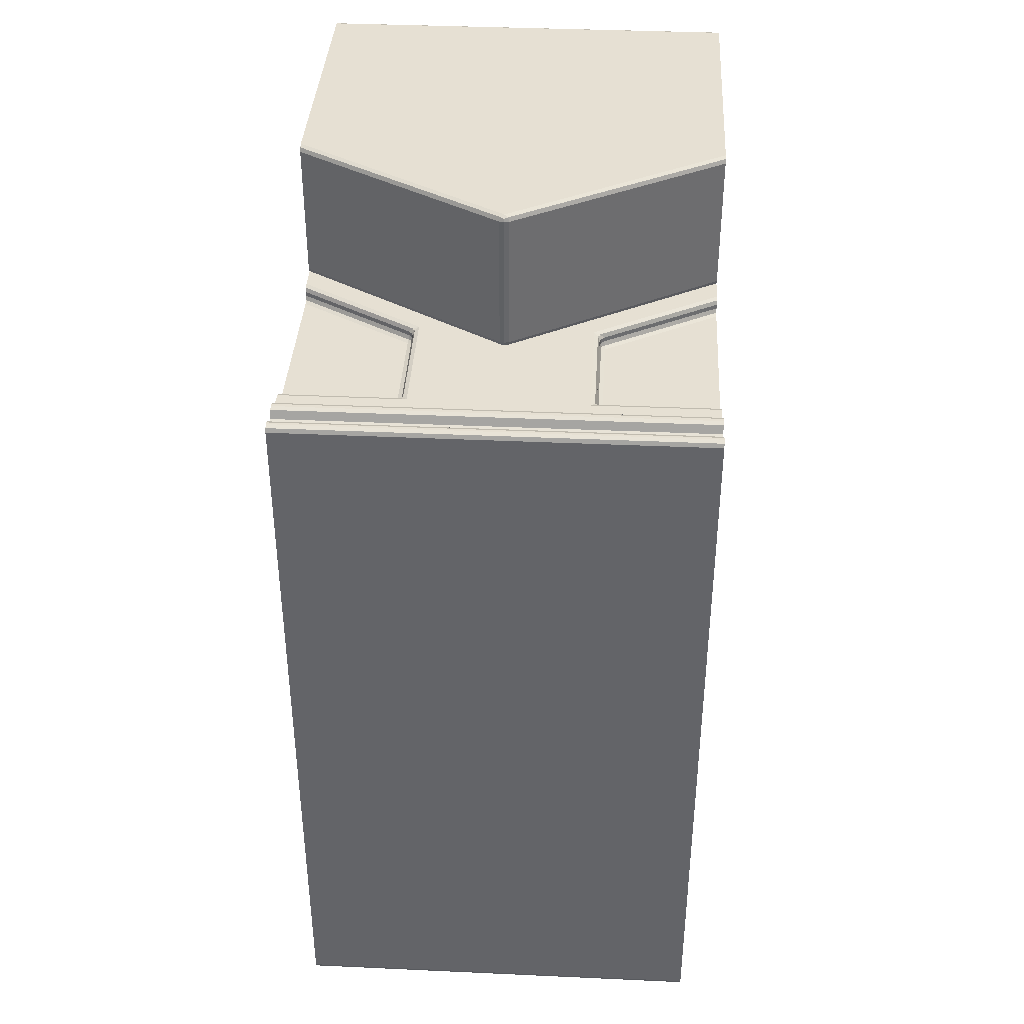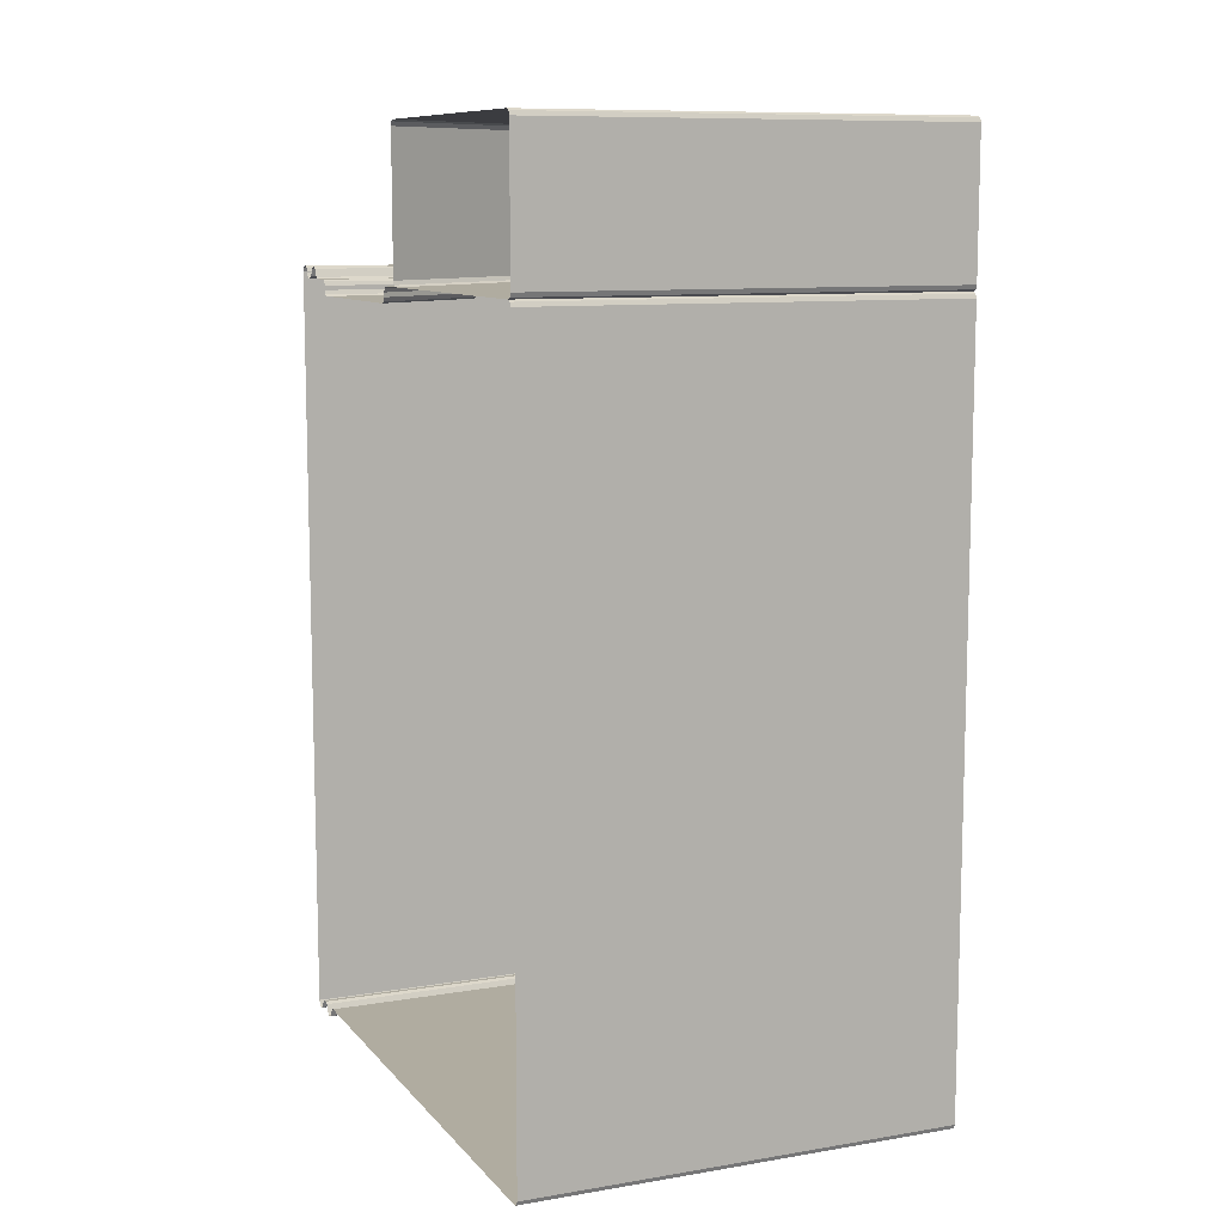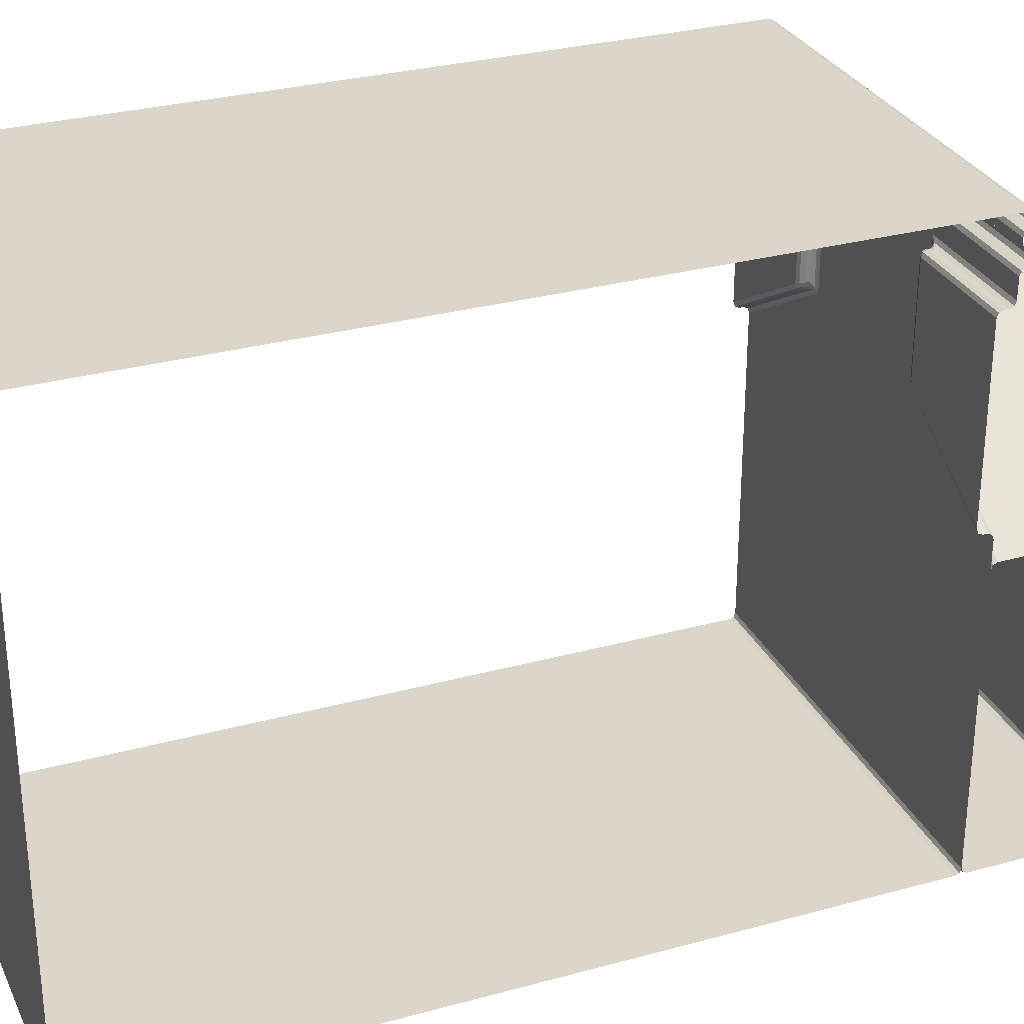
<metadata>
{"format":"obj","ext":"obj","renderer":"f3d","projection":"perspective","resolution":1024,"background":"white","views":[{"elev":38.3,"azim":-176.7,"up":"+Z"},{"elev":9.9,"azim":-23.2,"up":"+Z"},{"elev":29.9,"azim":-111.8,"up":"+Y"}]}
</metadata>
<code>
o Pediment_Wall.005
v 0 1e-06 0.3517
v 0 1.659 0.3517
v 0 1.659 0.4828
v 0 1.446 0.4828
v 0 0.145 0.4828
v 0.2643 1e-06 0.3517
v 0.2643 1.659 0.3517
v 0.2643 1.659 0.4828
v 0 1e-06 0.2207
v 0 1.659 0.2207
v 0.2643 1e-06 0.2207
v 0.2643 1.659 0.2207
v 0 1.11 0.4828
v 0.2643 1.659 -1.648
v 0 1.659 -1.648
v -0.5994 1.659 0.3517
v 0.2643 1.659 -1.348
v 0 1.659 -1.348
v -0.5993 1.279 -1.648
v 0 1.113 -1.648
v 0 0.145 -1.648
v 0 1.446 -1.648
v -0.5994 1.279 0.4381
v 0 3e-06 -1.348
v 0.2643 0.145 -1.648
v 0.2643 3e-06 -1.348
v 0.2643 1.113 -1.648
v 0.2643 1.446 -1.648
v 0.2643 0.145 0.4828
v 0 1.279 -1.648
v 0 1.278 0.4828
v 0.2643 1.279 -1.648
v -0.2643 1e-06 0.3517
v -0.2643 1.659 0.3517
v -0.2643 1.659 0.4828
v -0.5143 0.145 0.2207
v -0.2643 1e-06 0.2207
v -0.2643 1.659 0.2207
v -0.5993 0.145 -1.648
v -0.5993 1.446 -1.648
v -0.5993 0.9125 -1.648
v -0.5993 3e-06 -1.348
v -0.5994 1.659 -1.348
v -0.5994 1.659 -1.648
v -0.2643 1.659 -1.648
v -0.5994 0.145 0.4828
v -0.2643 1.659 -1.348
v -0.5994 1.659 0.2207
v -0.5994 1e-06 0.2207
v -0.5994 1.659 0.4828
v -0.2643 0.145 -1.648
v -0.5994 1e-06 0.3517
v -0.2643 3e-06 -1.348
v -0.2643 1.113 -1.648
v -0.2643 1.446 -1.648
v -0.2643 0.145 0.4828
v -0.2643 1.279 -1.648
v 0.5994 1.659 0.3517
v 0.5994 1e-06 0.3517
v 0.5994 1.659 0.4828
v 0.5994 1e-06 0.2207
v 0.5994 1.659 0.2207
v 0.5994 0.145 0.4828
v 0.5994 1.659 -1.648
v 0.5994 1.659 -1.348
v 0.5993 3e-06 -1.348
v 0.5993 0.9125 -1.648
v 0.5993 1.446 -1.648
v 0.5993 0.145 -1.648
v 0.5994 1.279 0.4381
v 0.5993 1.279 -1.648
v 0 -0 0.6905
v 0.5994 -0 0.6905
v 0.5994 0.8345 0.6905
v -0.5994 -0 0.6905
v -0.5994 0.8345 0.6905
v 0 0.0161 0.4828
v 0 1e-06 0.4667
v 0 0.004716 0.4781
v 0 1.533 0.4989
v 0 1.517 0.4828
v 0 1.528 0.4875
v 0 1.619 0.4989
v 0 1.603 0.4828
v 0 1.614 0.4875
v 0.2643 1e-06 0.4667
v 0.2643 0.0161 0.4828
v 0.2643 0.004716 0.4781
v 0.2643 1.517 0.4828
v 0.2643 1.533 0.4989
v 0.2643 1.528 0.4875
v 0.2643 1.603 0.4828
v 0.2643 1.619 0.4989
v 0.2643 1.614 0.4875
v 0.2804 1.446 0.4667
v 0.2482 1.462 0.4828
v 0.2643 1.43 0.4667
v 0.2643 1.451 0.4781
v 0.2643 1.446 0.476
v 0.2596 1.446 0.4781
v 0.269 1.442 0.4667
v 0.2643 1.129 0.4667
v 0.2482 1.103 0.4828
v 0.2781 1.104 0.4667
v 0.2596 1.116 0.4781
v 0.2642 1.112 0.476
v 0.2649 1.107 0.4781
v 0.2683 1.115 0.4667
v -0.5994 1.446 0.4667
v -0.5994 1.462 0.4828
v -0.5994 1.451 0.4781
v 0.2643 1.533 -1.664
v 0.2643 1.517 -1.648
v 0.2643 1.528 -1.653
v 0 1.517 -1.648
v 0 1.533 -1.664
v 0 1.528 -1.653
v 0 1.603 -1.648
v 0 1.619 -1.664
v 0 1.614 -1.653
v 0.2643 1.619 -1.664
v 0.2643 1.603 -1.648
v 0.2643 1.614 -1.653
v 0 5e-06 -1.632
v 0 0.01611 -1.648
v 0 0.00472 -1.644
v -0.5994 0.9125 0.4542
v -0.5994 0.9313 0.4381
v -0.5994 0.918 0.4428
v -0.5994 1.43 0.4381
v -0.5994 1.446 0.4542
v -0.5994 1.442 0.4428
v -0.5994 1.635 -1.682
v -0.5994 1.619 -1.665
v -0.5994 1.624 -1.677
v -0.5994 1.659 -1.665
v -0.5994 1.643 -1.682
v -0.5994 1.654 -1.677
v -0.5994 1.619 0.4999
v -0.5994 1.635 0.516
v -0.5994 1.624 0.5112
v -0.5994 1.643 0.516
v -0.5994 1.659 0.4999
v -0.5994 1.654 0.5112
v 0.2643 0.01611 -1.648
v 0.2643 5e-06 -1.632
v 0.2643 0.00472 -1.644
v -0.5993 1.575 -1.664
v -0.5993 1.559 -1.681
v -0.5993 1.571 -1.676
v 0 1.575 -1.664
v 0 1.591 -1.648
v 0 1.58 -1.653
v 0.2643 1.591 -1.648
v 0.2643 1.575 -1.664
v 0.2643 1.58 -1.653
v 0 1.591 0.4828
v 0 1.575 0.4989
v 0 1.58 0.4875
v 0.2643 1.575 0.4989
v 0.2643 1.591 0.4828
v 0.2643 1.58 0.4875
v 0.2643 1.533 0.4989
v 0.2643 1.549 0.515
v 0.2643 1.538 0.5103
v 0 1.549 0.515
v 0 1.533 0.4989
v 0 1.538 0.5103
v 0.2643 1.549 -1.681
v 0.2643 1.533 -1.664
v 0.2643 1.538 -1.676
v 0 1.533 -1.664
v 0 1.549 -1.681
v 0 1.538 -1.676
v 0 1.559 -1.681
v 0 1.575 -1.664
v 0 1.571 -1.676
v 0.2643 1.575 -1.664
v 0.2643 1.559 -1.681
v 0.2643 1.571 -1.676
v 0 1.575 0.4989
v 0 1.559 0.515
v 0 1.571 0.5103
v 0.2643 1.559 0.515
v 0.2643 1.575 0.4989
v 0.2643 1.571 0.5103
v 0.2643 1.643 0.516
v 0.2643 1.659 0.4999
v 0.2643 1.654 0.5112
v 0 1.659 0.4999
v 0 1.643 0.516
v 0 1.654 0.5112
v 0 1.635 0.516
v 0 1.619 0.4999
v 0 1.624 0.5112
v 0.2643 1.619 0.4999
v 0.2643 1.635 0.516
v 0.2643 1.624 0.5112
v 0.2643 1.659 -1.665
v 0.2643 1.643 -1.682
v 0.2643 1.654 -1.677
v 0 1.643 -1.682
v 0 1.659 -1.665
v 0 1.654 -1.677
v 0 1.619 -1.665
v 0 1.635 -1.682
v 0 1.624 -1.677
v 0.2643 1.635 -1.682
v 0.2643 1.619 -1.665
v 0.2643 1.624 -1.677
v 0.2804 1.446 0.4542
v 0.2643 1.43 0.4542
v 0.2804 1.43 0.4381
v 0.269 1.442 0.4542
v 0.2711 1.439 0.4449
v 0.269 1.43 0.4428
v 0.2804 1.442 0.4428
v 0.2804 1.122 0.4381
v 0.2643 1.129 0.4542
v 0.2781 1.104 0.4542
v 0.2695 1.127 0.4428
v 0.2706 1.116 0.4449
v 0.2679 1.115 0.4542
v 0.2793 1.11 0.4428
v 0.2643 1.279 0.4667
v 0.2482 1.279 0.4828
v 0.2596 1.279 0.4781
v 0.2804 1.279 0.4381
v 0.2643 1.279 0.4542
v 0.269 1.279 0.4428
v 0 0.0161 0.4828
v 0 -0 0.4989
v 0 0.004715 0.4875
v -0.01375 1.192 0.4989
v 0.01375 1.192 0.4989
v 0 1.181 0.4828
v -0 1.196 0.4989
v -0 1.192 0.4896
v 0.009719 1.188 0.4875
v -0.009719 1.188 0.4875
v 0 0.0161 0.8983
v 0 -0 0.8822
v 0 0.004715 0.8936
v 0.01375 1.192 0.8822
v -0.01375 1.192 0.8822
v 0 1.181 0.8983
v 0 1.196 0.8822
v 0 1.192 0.8915
v -0.009719 1.188 0.8936
v 0.009719 1.188 0.8936
v -0.2643 1e-06 0.4667
v -0.2643 0.0161 0.4828
v -0.2643 0.004716 0.4781
v -0.2643 1.533 0.4989
v -0.2643 1.517 0.4828
v -0.2643 1.528 0.4875
v -0.2643 1.619 0.4989
v -0.2643 1.603 0.4828
v -0.2643 1.614 0.4875
v -0.2804 1.446 0.4667
v -0.2643 1.43 0.4667
v -0.2482 1.462 0.4828
v -0.269 1.442 0.4667
v -0.2643 1.446 0.476
v -0.2596 1.446 0.4781
v -0.2643 1.451 0.4781
v -0.2643 1.129 0.4667
v -0.2781 1.104 0.4667
v -0.2482 1.103 0.4828
v -0.2683 1.115 0.4667
v -0.2642 1.112 0.476
v -0.2649 1.107 0.4781
v -0.2596 1.116 0.4781
v -0.5994 1.559 0.515
v -0.5994 1.575 0.4989
v -0.5994 1.571 0.5103
v -0.5993 1.549 -1.681
v -0.5993 1.533 -1.664
v -0.5993 1.538 -1.676
v -0.5994 1.533 0.4989
v -0.5994 1.549 0.515
v -0.5994 1.538 0.5103
v -0.5993 1.591 -1.648
v -0.5993 1.575 -1.664
v -0.5993 1.58 -1.653
v -0.5994 1.575 0.4989
v -0.5994 1.591 0.4828
v -0.5994 1.58 0.4875
v -0.5993 0.01611 -1.648
v -0.5993 5e-06 -1.632
v -0.5993 0.00472 -1.644
v -0.5994 1.619 -1.664
v -0.5994 1.603 -1.648
v -0.5994 1.614 -1.653
v -0.2643 1.517 -1.648
v -0.2643 1.533 -1.664
v -0.2643 1.528 -1.653
v -0.2643 1.603 -1.648
v -0.2643 1.619 -1.664
v -0.2643 1.614 -1.653
v -0.5993 1.533 -1.664
v -0.5993 1.517 -1.648
v -0.5993 1.528 -1.653
v -0.5994 1e-06 0.4667
v -0.5994 0.0161 0.4828
v -0.5994 0.004716 0.4781
v -0.5994 0.8938 0.4828
v -0.5994 0.9125 0.4667
v -0.5994 0.907 0.4781
v -0.5994 1.603 0.4828
v -0.5994 1.619 0.4989
v -0.5994 1.614 0.4875
v -0.2643 0.01611 -1.648
v -0.2643 5e-06 -1.632
v -0.2643 0.00472 -1.644
v -0.5994 1.517 0.4828
v -0.5994 1.533 0.4989
v -0.5994 1.528 0.4875
v -0.2643 1.591 -1.648
v -0.2643 1.575 -1.664
v -0.2643 1.58 -1.653
v -0.2643 1.591 0.4828
v -0.2643 1.575 0.4989
v -0.2643 1.58 0.4875
v -0.2643 1.549 0.515
v -0.2643 1.533 0.4989
v -0.2643 1.538 0.5103
v -0.2643 1.533 -1.664
v -0.2643 1.549 -1.681
v -0.2643 1.538 -1.676
v -0.2643 1.575 -1.664
v -0.2643 1.559 -1.681
v -0.2643 1.571 -1.676
v -0.2643 1.575 0.4989
v -0.2643 1.559 0.515
v -0.2643 1.571 0.5103
v -0.2643 1.659 0.4999
v -0.2643 1.643 0.516
v -0.2643 1.654 0.5112
v -0.2643 1.635 0.516
v -0.2643 1.619 0.4999
v -0.2643 1.624 0.5112
v -0.2643 1.643 -1.682
v -0.2643 1.659 -1.665
v -0.2643 1.654 -1.677
v -0.2643 1.619 -1.665
v -0.2643 1.635 -1.682
v -0.2643 1.624 -1.677
v -0.2804 1.43 0.4381
v -0.2643 1.43 0.4542
v -0.2804 1.446 0.4542
v -0.269 1.43 0.4428
v -0.2711 1.439 0.4449
v -0.269 1.442 0.4542
v -0.2804 1.442 0.4428
v -0.2781 1.104 0.4542
v -0.2643 1.129 0.4542
v -0.2804 1.122 0.4381
v -0.2679 1.115 0.4542
v -0.2706 1.116 0.4449
v -0.2695 1.127 0.4428
v -0.2793 1.11 0.4428
v -0.2482 1.279 0.4828
v -0.2643 1.279 0.4667
v -0.2596 1.279 0.4781
v -0.2643 1.279 0.4542
v -0.2804 1.279 0.4381
v -0.269 1.279 0.4428
v 0.5994 0.0161 0.4828
v 0.5994 1e-06 0.4667
v 0.5994 0.004716 0.4781
v 0.5994 1.462 0.4828
v 0.5994 1.446 0.4667
v 0.5994 1.451 0.4781
v 0.5994 1.533 0.4989
v 0.5994 1.517 0.4828
v 0.5994 1.528 0.4875
v 0.5994 1.619 0.4989
v 0.5994 1.603 0.4828
v 0.5994 1.614 0.4875
v 0.5994 0.9125 0.4667
v 0.5994 0.8938 0.4828
v 0.5994 0.907 0.4781
v 0.5993 1.517 -1.648
v 0.5993 1.533 -1.664
v 0.5993 1.528 -1.653
v 0.5994 1.603 -1.648
v 0.5994 1.619 -1.664
v 0.5994 1.614 -1.653
v 0.5993 5e-06 -1.632
v 0.5993 0.01611 -1.648
v 0.5993 0.00472 -1.644
v 0.5994 1.591 0.4828
v 0.5994 1.575 0.4989
v 0.5994 1.58 0.4875
v 0.5993 1.575 -1.664
v 0.5993 1.591 -1.648
v 0.5993 1.58 -1.653
v 0.5994 1.549 0.515
v 0.5994 1.533 0.4989
v 0.5994 1.538 0.5103
v 0.5993 1.533 -1.664
v 0.5993 1.549 -1.681
v 0.5993 1.538 -1.676
v 0.5994 1.575 0.4989
v 0.5994 1.559 0.515
v 0.5994 1.571 0.5103
v 0.5993 1.559 -1.681
v 0.5993 1.575 -1.664
v 0.5993 1.571 -1.676
v 0.5994 1.659 0.4999
v 0.5994 1.643 0.516
v 0.5994 1.654 0.5112
v 0.5994 1.635 0.516
v 0.5994 1.619 0.4999
v 0.5994 1.624 0.5112
v 0.5994 1.643 -1.682
v 0.5994 1.659 -1.665
v 0.5994 1.654 -1.677
v 0.5994 1.619 -1.665
v 0.5994 1.635 -1.682
v 0.5994 1.624 -1.677
v 0.5994 1.446 0.4542
v 0.5994 1.43 0.4381
v 0.5994 1.442 0.4428
v 0.5994 0.9313 0.4381
v 0.5994 0.9125 0.4542
v 0.5994 0.918 0.4428
v 0.5994 0.0161 0.8983
v 0.5994 -0 0.8822
v 0.5994 0.004715 0.8936
v 0.5994 0.8345 0.8822
v 0.5994 0.8156 0.8983
v 0.5994 0.8289 0.8936
v 0.5994 0.8156 0.4828
v 0.5994 0.8345 0.4989
v 0.5994 0.8289 0.4875
v 0.5994 -0 0.4989
v 0.5994 0.0161 0.4828
v 0.5994 0.004715 0.4875
v 0.01375 1.192 0.6905
v -0.01375 1.192 0.6905
v 0 1.195 0.6905
v -0.5994 0.0161 0.4828
v -0.5994 -0 0.4989
v -0.5994 0.004715 0.4875
v -0.5994 0.8156 0.8983
v -0.5994 0.8345 0.8822
v -0.5994 0.8289 0.8936
v -0.5994 0.8345 0.4989
v -0.5994 0.8156 0.4828
v -0.5994 0.8289 0.4875
v -0.5994 -0 0.8822
v -0.5994 0.0161 0.8983
v -0.5994 0.004715 0.8936
f 7 2 3 8
f 58 7 8 60
f 7 12 10 2
f 1 9 11 6
f 58 62 12 7
f 67 69 25 27
f 18 17 14 15
f 33 52 49 37
f 10 12 17 18
f 61 11 26 66
f 32 27 20 30
f 71 67 27 32
f 47 45 44 43
f 25 21 20 27
f 38 47 43 48
f 37 49 42 53
f 68 71 32 28
f 28 32 30 22
f 34 35 3 2
f 16 50 35 34
f 34 2 10 38
f 1 33 37 9
f 16 34 38 48
f 41 54 51 39
f 18 15 45 47
f 10 18 47 38
f 57 30 20 54
f 19 57 54 41
f 51 54 20 21
f 9 37 53 24
f 11 9 24 26
f 40 55 57 19
f 55 22 30 57
f 12 62 65 17
f 17 65 64 14
f 6 11 61 59
f 95 98 99 101
f 96 100 99 98
f 97 101 99 100
f 102 105 106 108
f 103 107 106 105
f 104 108 106 107
f 211 214 215 217
f 212 216 215 214
f 213 217 215 216
f 218 221 222 224
f 219 223 222 221
f 220 224 222 223
f 234 237 238 240
f 235 239 238 237
f 236 240 238 239
f 244 247 248 250
f 245 249 248 247
f 246 250 248 249
f 260 263 264 266
f 261 265 264 263
f 262 266 264 265
f 267 270 271 273
f 268 272 271 270
f 269 273 271 272
f 349 352 353 355
f 350 354 353 352
f 351 355 353 354
f 356 359 360 362
f 357 361 360 359
f 358 362 360 361
f 90 80 82 91
f 91 82 81 89
f 93 83 85 94
f 94 85 84 92
f 78 86 88 79
f 79 88 87 77
f 375 90 91 377
f 377 91 89 376
f 378 93 94 380
f 380 94 92 379
f 226 103 105 227
f 227 105 102 225
f 252 305 306 253
f 253 306 304 251
f 113 115 117 114
f 114 117 116 112
f 122 118 120 123
f 123 120 119 121
f 384 113 114 386
f 386 114 112 385
f 387 122 123 389
f 389 123 121 388
f 125 145 147 126
f 126 147 146 124
f 161 157 159 162
f 162 159 158 160
f 393 161 162 395
f 395 162 160 394
f 152 154 156 153
f 153 156 155 151
f 164 166 168 165
f 165 168 167 163
f 399 164 165 401
f 401 165 163 400
f 170 172 174 171
f 171 174 173 169
f 402 170 171 404
f 404 171 169 403
f 185 181 183 186
f 186 183 182 184
f 405 185 186 407
f 407 186 184 406
f 176 178 180 177
f 177 180 179 175
f 188 190 192 189
f 189 192 191 187
f 197 193 195 198
f 198 195 194 196
f 411 188 189 413
f 413 189 187 412
f 414 197 198 416
f 416 198 196 415
f 200 202 204 201
f 201 204 203 199
f 209 205 207 210
f 210 207 206 208
f 417 200 201 419
f 419 201 199 418
f 420 209 210 422
f 422 210 208 421
f 229 219 221 230
f 230 221 218 228
f 104 220 223 108
f 108 223 219 102
f 211 95 101 214
f 214 101 97 212
f 96 226 227 100
f 100 227 225 97
f 212 229 230 216
f 216 230 228 213
f 429 241 243 431
f 431 243 242 430
f 444 231 233 446
f 446 233 232 445
f 432 244 250 434
f 434 250 246 433
f 442 245 247 443
f 443 247 244 441
f 255 81 82 256
f 256 82 80 254
f 258 84 85 259
f 259 85 83 257
f 77 252 253 79
f 79 253 251 78
f 316 255 256 318
f 318 256 254 317
f 310 258 259 312
f 312 259 257 311
f 364 267 273 365
f 365 273 269 363
f 358 128 129 362
f 362 129 127 356
f 351 131 132 355
f 355 132 130 349
f 332 149 150 333
f 333 150 148 331
f 296 116 117 297
f 297 117 115 295
f 299 119 120 300
f 300 120 118 298
f 301 296 297 303
f 303 297 295 302
f 292 299 300 294
f 294 300 298 293
f 320 284 285 321
f 321 285 283 319
f 314 290 291 315
f 315 291 289 313
f 124 314 315 126
f 126 315 313 125
f 268 308 309 272
f 272 309 307 269
f 262 110 111 266
f 266 111 109 260
f 323 158 159 324
f 324 159 157 322
f 286 323 324 288
f 288 324 322 287
f 151 320 321 153
f 153 321 319 152
f 326 167 168 327
f 327 168 166 325
f 280 326 327 282
f 282 327 325 281
f 329 173 174 330
f 330 174 172 328
f 277 329 330 279
f 279 330 328 278
f 335 182 183 336
f 336 183 181 334
f 274 335 336 276
f 276 336 334 275
f 175 332 333 177
f 177 333 331 176
f 338 191 192 339
f 339 192 190 337
f 341 194 195 342
f 342 195 193 340
f 142 338 339 144
f 144 339 337 143
f 139 341 342 141
f 141 342 340 140
f 344 203 204 345
f 345 204 202 343
f 347 206 207 348
f 348 207 205 346
f 136 344 345 138
f 138 345 343 137
f 133 347 348 135
f 135 348 346 134
f 367 358 361 368
f 368 361 357 366
f 267 357 359 270
f 270 359 356 268
f 350 261 263 354
f 354 263 260 351
f 261 364 365 265
f 265 365 363 262
f 349 367 368 352
f 352 368 366 350
f 234 442 443 237
f 237 443 441 235
f 447 246 249 449
f 449 249 245 448
f 86 370 371 88
f 88 371 369 87
f 95 373 374 98
f 98 374 372 96
f 103 382 383 107
f 107 383 381 104
f 145 391 392 147
f 147 392 390 146
f 154 397 398 156
f 156 398 396 155
f 178 409 410 180
f 180 410 408 179
f 213 424 425 217
f 217 425 423 211
f 220 427 428 224
f 224 428 426 218
f 235 436 437 239
f 239 437 435 236
f 231 439 440 233
f 233 440 438 232
f 236 451 452 240
f 240 452 450 234
f 241 454 455 243
f 243 455 453 242
f 1 78 251 33
f 1 6 86 78
f 56 252 77 5
f 29 5 77 87
f 80 90 163 167
f 89 81 4 96
f 80 167 326 254
f 255 262 4 81
f 83 93 196 194
f 157 161 92 84
f 83 194 341 257
f 157 84 258 322
f 63 29 87 369
f 6 59 370 86
f 90 375 400 163
f 376 89 96 372
f 93 378 415 196
f 161 393 379 92
f 226 96 4 31
f 373 95 211 423
f 97 225 229 212
f 103 226 31 13
f 103 13 5 29
f 382 103 29 63
f 225 102 219 229
f 104 381 427 220
f 316 110 262 255
f 109 131 351 260
f 112 116 172 170
f 113 384 68 28
f 385 112 170 402
f 115 113 28 22
f 296 328 172 116
f 115 22 55 295
f 121 119 205 209
f 299 346 205 119
f 154 152 118 122
f 319 298 118 152
f 397 154 122 387
f 388 121 209 420
f 314 124 24 53
f 25 145 125 21
f 146 26 24 124
f 51 21 125 313
f 23 128 358 367
f 308 268 356 127
f 130 23 367 349
f 133 137 343 347
f 292 134 346 299
f 45 344 136 44
f 140 340 338 142
f 257 341 139 311
f 50 143 337 35
f 69 391 145 25
f 390 66 26 146
f 277 149 332 329
f 320 331 148 284
f 151 155 178 176
f 151 176 331 320
f 155 396 409 178
f 160 158 181 185
f 323 334 181 158
f 394 160 185 405
f 164 399 406 184
f 166 164 184 182
f 166 182 335 325
f 403 169 179 408
f 169 173 175 179
f 329 332 175 173
f 197 187 191 193
f 60 8 188 411
f 414 412 187 197
f 8 3 190 188
f 35 337 190 3
f 340 193 191 338
f 14 64 418 199
f 15 14 199 203
f 421 208 200 417
f 208 206 202 200
f 15 203 344 45
f 347 343 202 206
f 424 213 228 70
f 70 228 218 426
f 444 451 236 231
f 72 75 445 232
f 435 439 231 236
f 73 72 232 438
f 234 450 76 442
f 235 441 74 436
f 430 242 72 73
f 242 453 75 72
f 429 433 246 241
f 447 454 241 246
f 441 244 432 74
f 442 76 448 245
f 46 305 252 56
f 33 251 304 52
f 254 326 280 317
f 322 258 310 287
f 363 31 4 262
f 261 350 366 364
f 269 13 31 363
f 269 56 5 13
f 307 46 56 269
f 364 366 357 267
f 325 335 274 281
f 286 275 334 323
f 301 278 328 296
f 283 293 298 319
f 290 314 53 42
f 39 51 313 289
f 295 55 40 302

</code>
